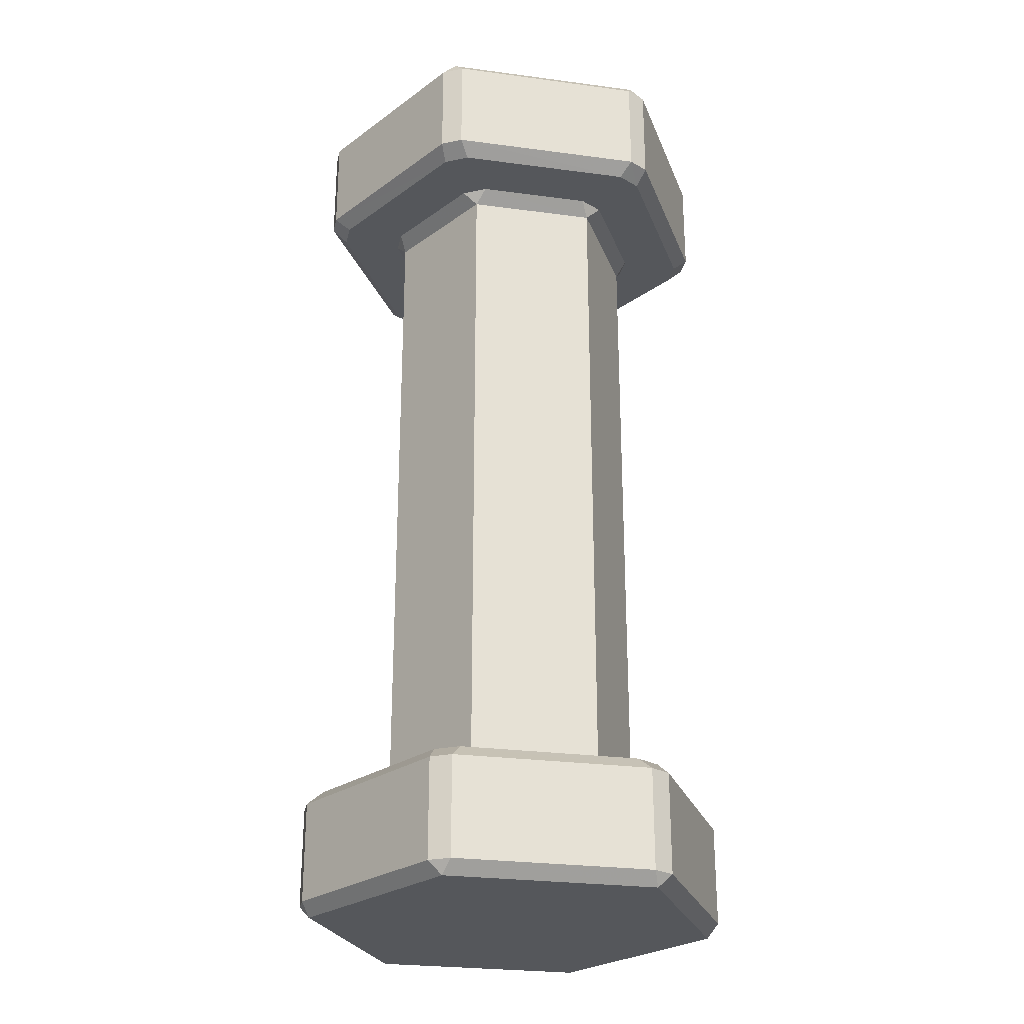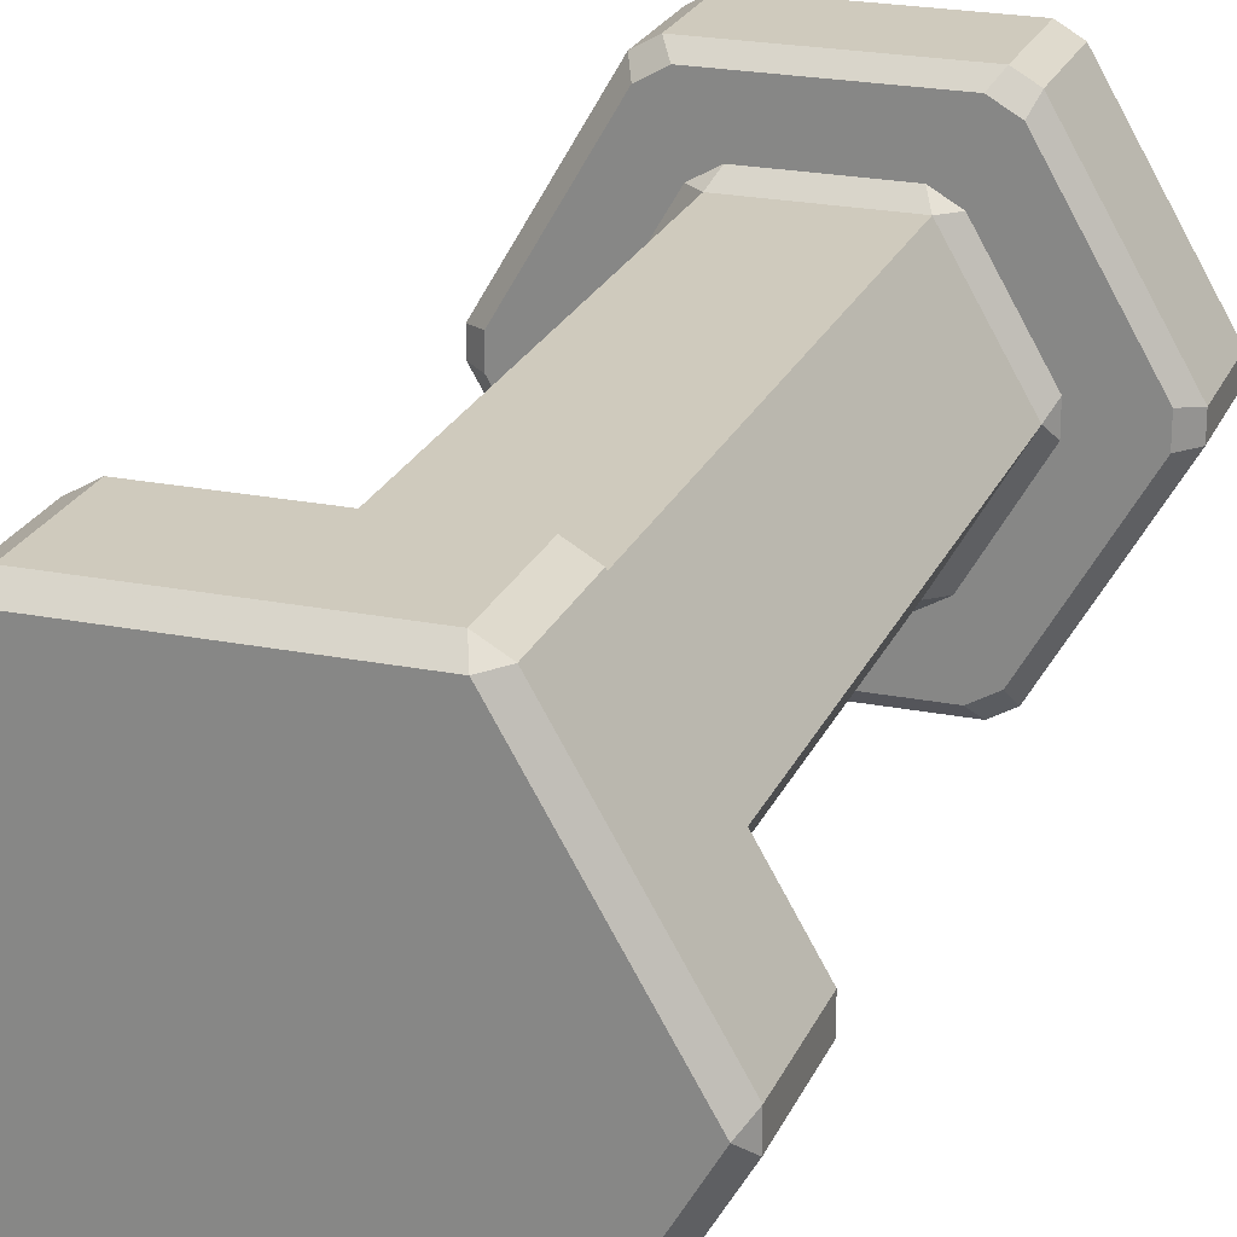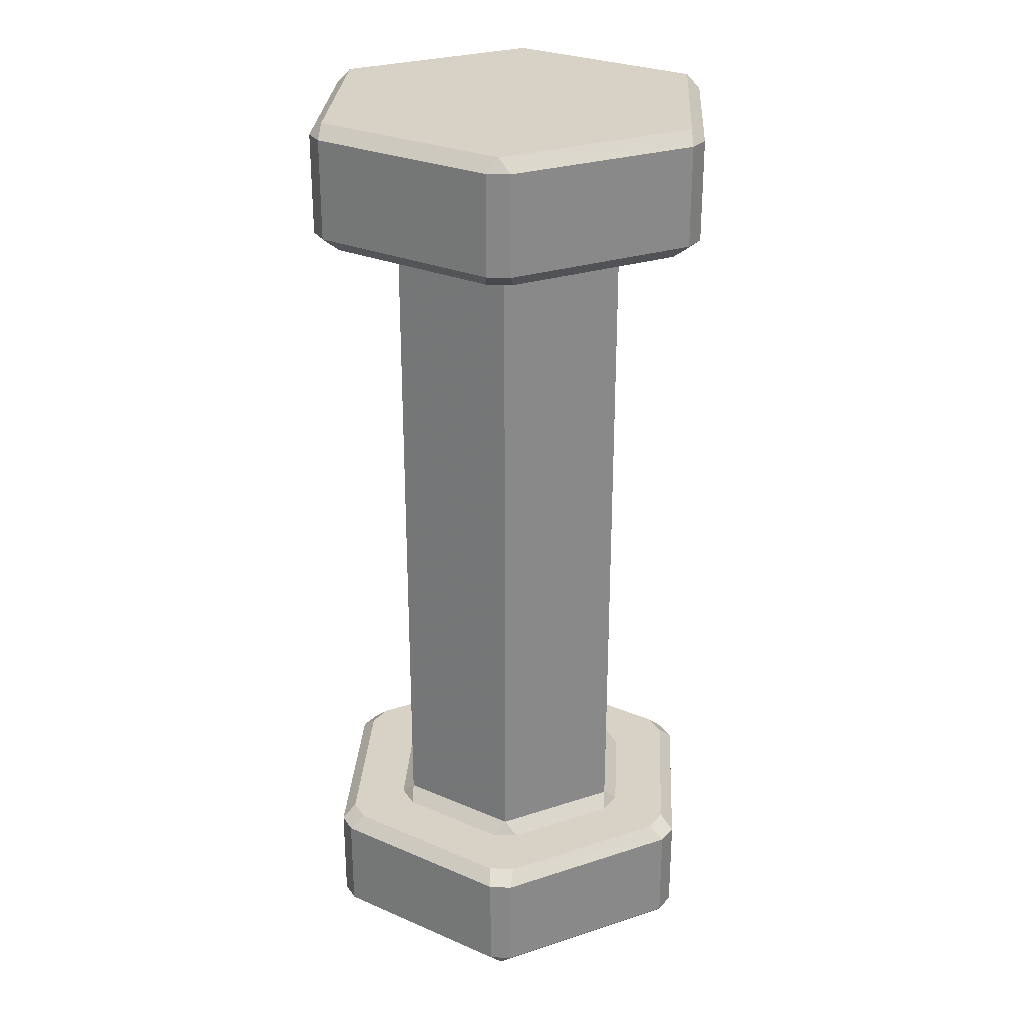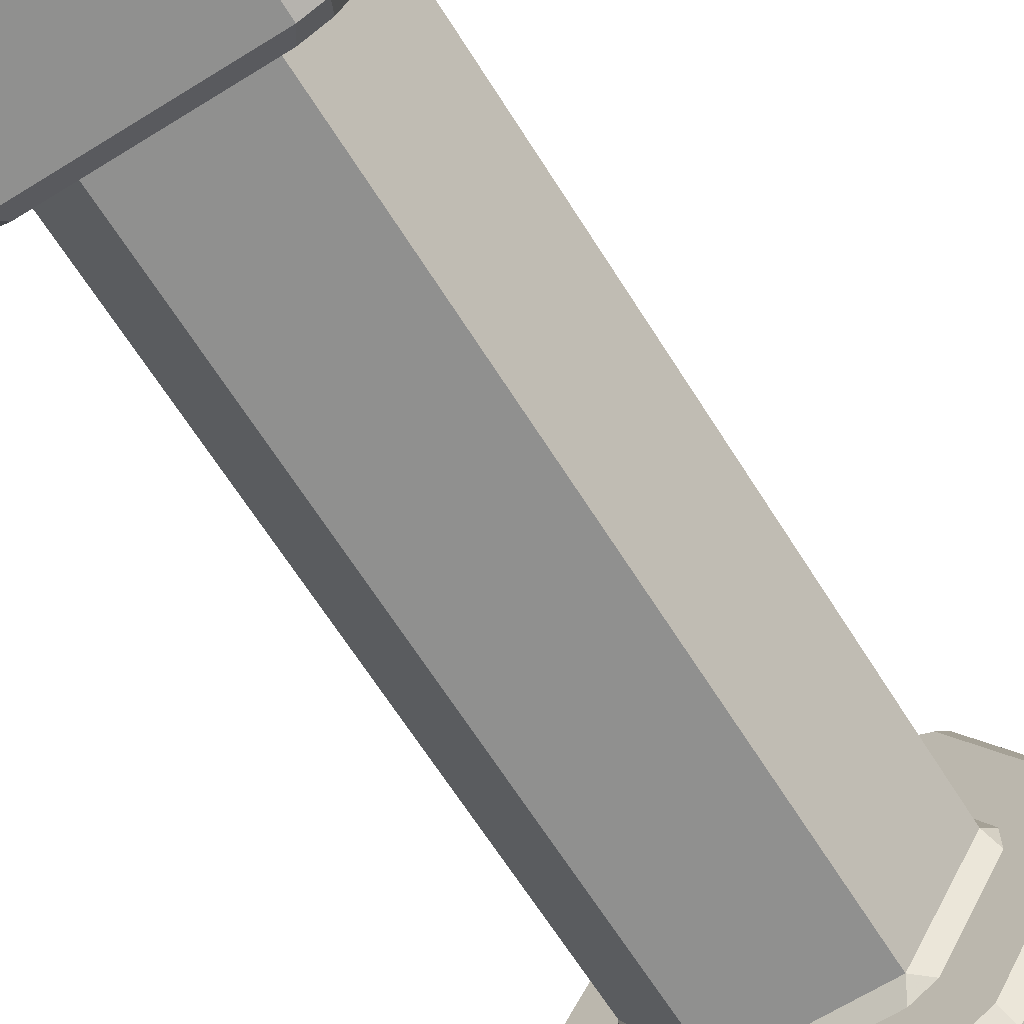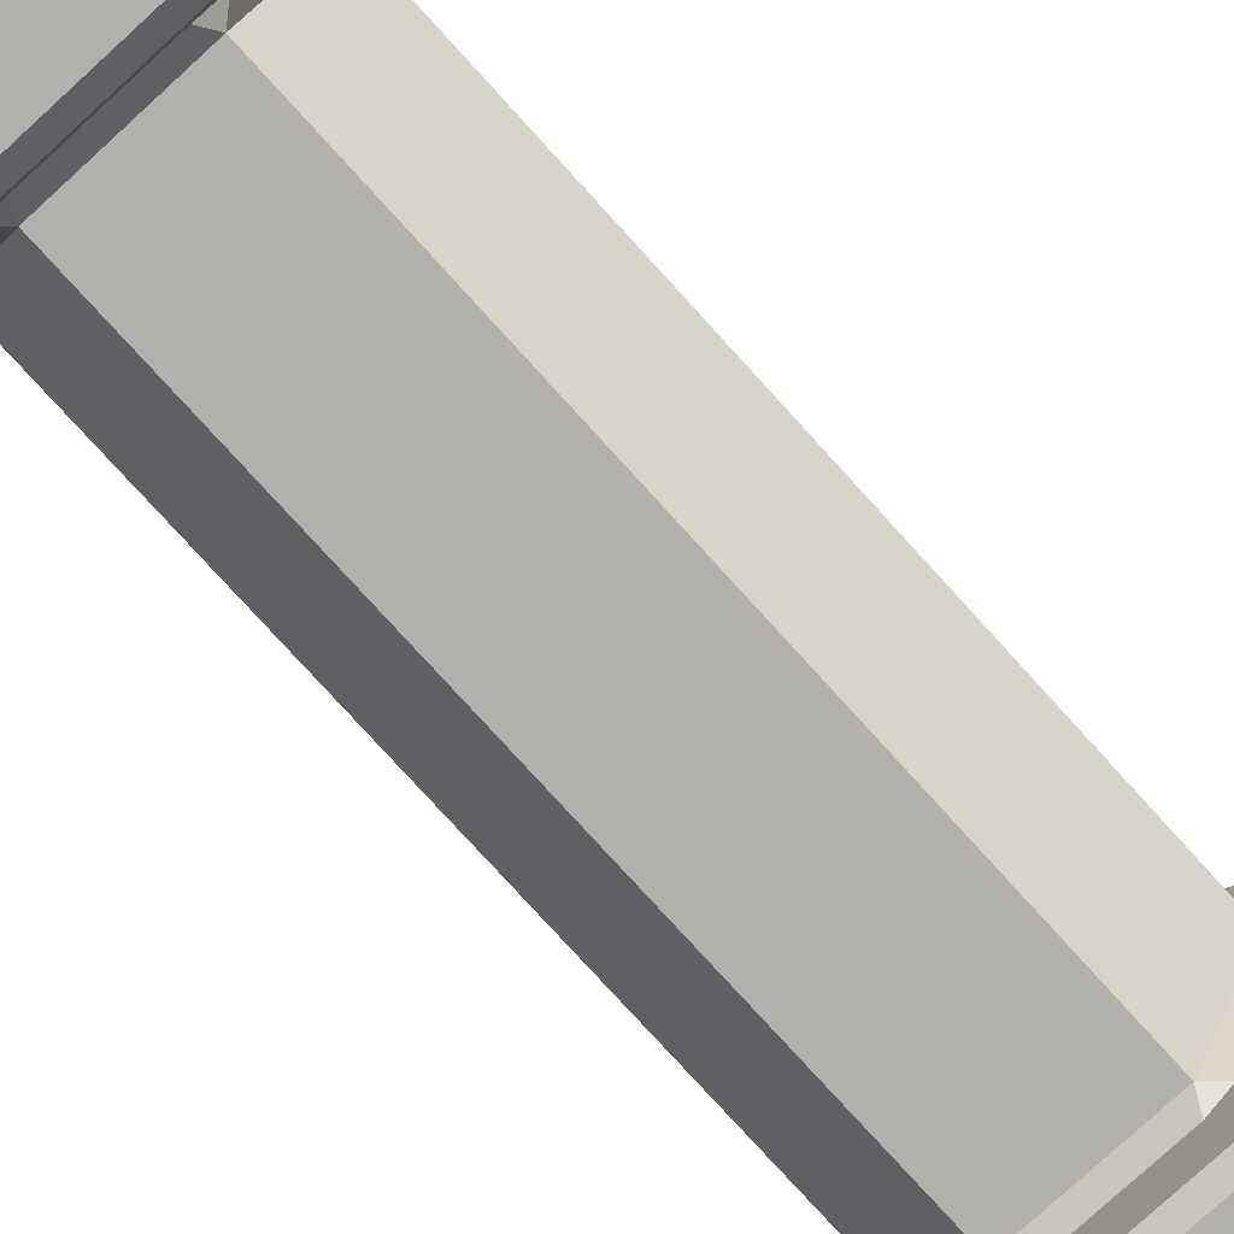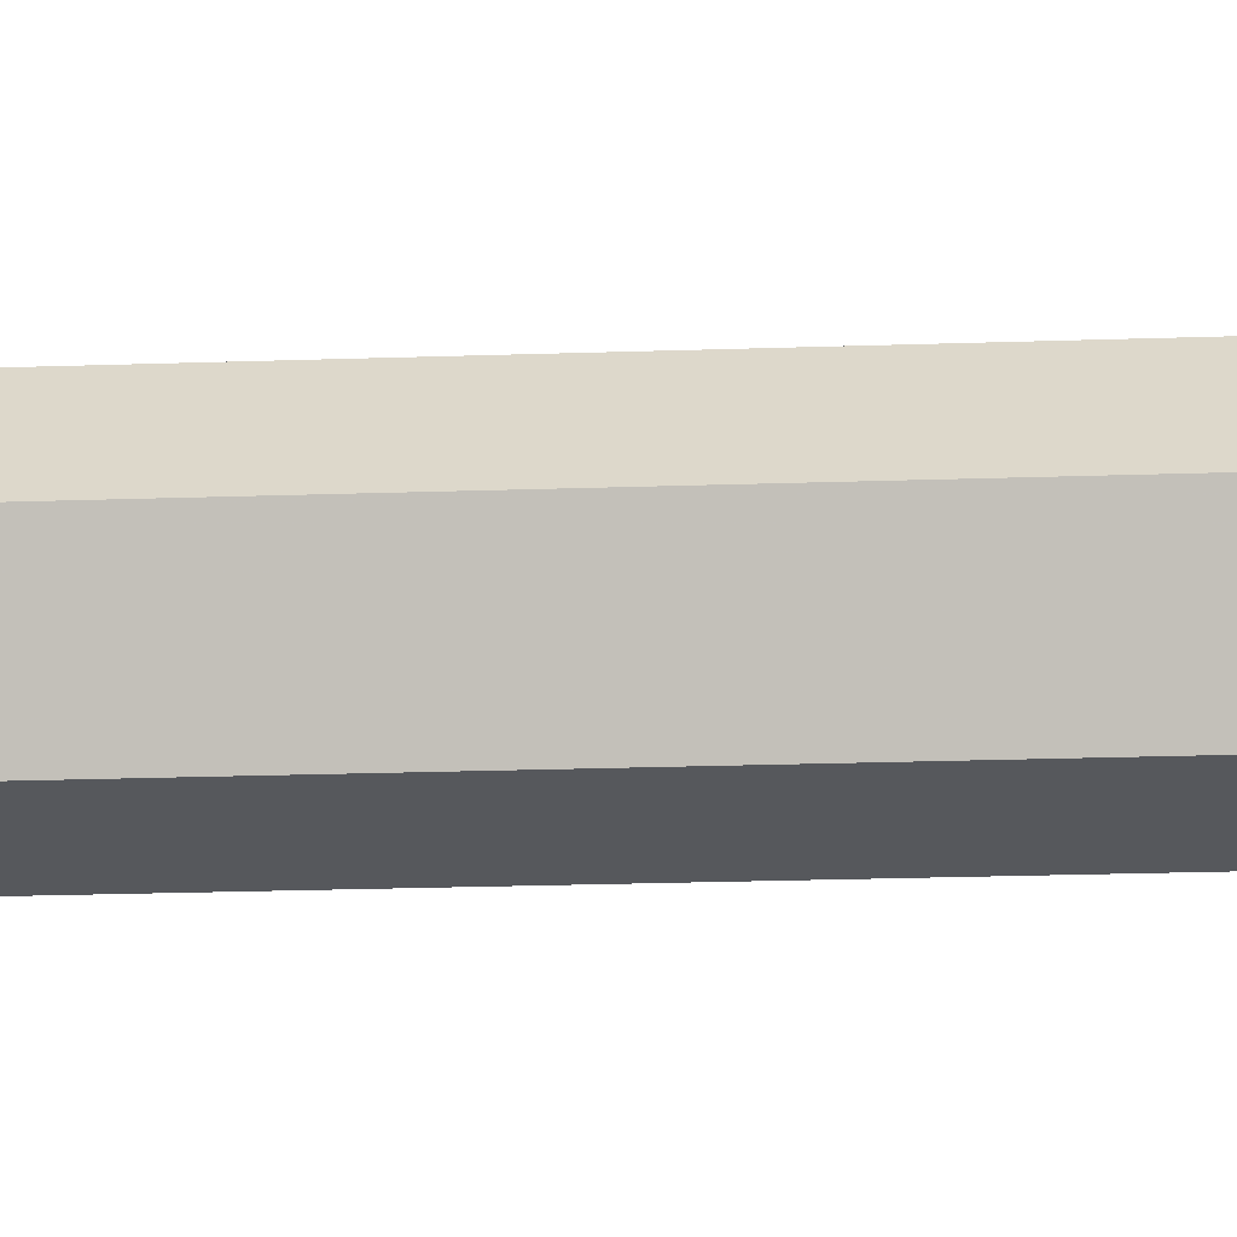
<metadata>
{"format":"obj","ext":"obj","renderer":"f3d","projection":"perspective","resolution":1024,"background":"white","views":[{"elev":-26.5,"azim":108.2,"up":"+Y"},{"elev":22.8,"azim":18.9,"up":"+Z"},{"elev":27.4,"azim":-86.6,"up":"+Y"},{"elev":-65.5,"azim":-147.9,"up":"+Z"},{"elev":-79.3,"azim":42.4,"up":"+Z"},{"elev":-27.8,"azim":92.8,"up":"+Z"}]}
</metadata>
<code>
v 0.01637 -0.01992 -0.000866
v 0.007855 -0.02092 -0.01361
v -0.007855 -0.02092 -0.01361
v -0.01571 -0.02092 0
v -0.007855 -0.02092 0.01361
v 0.008933 -0.01992 0.01374
v 0.01571 0.05092 0
v 0.008933 0.04992 -0.01374
v -0.007433 0.04992 -0.01461
v -0.01637 0.04992 -0.000866
v -0.008933 0.04992 0.01374
v 0.007855 0.05092 0.01361
v 0.008933 0.0423 -0.01374
v 0.01637 0.0423 0.000866
v -0.007433 0.0423 -0.01461
v -0.01637 0.0423 -0.000866
v -0.008933 0.0423 0.01374
v 0.007433 0.0423 0.01461
v 0.007433 -0.0123 -0.01461
v -0.008933 -0.0123 -0.01374
v -0.01637 -0.0123 0.000866
v -0.007433 -0.0123 0.01461
v 0.008933 -0.0123 0.01374
v 0.01637 -0.0123 -0.000866
v 0.006088 0.0413 -0.008544
v 0.01044 0.0413 0.001
v 0.004355 0.0413 0.009544
v -0.006088 0.0413 0.008544
v -0.01044 0.0413 -0.001
v -0.004355 0.0413 -0.009544
v 0.01044 -0.0113 -0.001
v 0.004355 -0.0113 -0.009544
v -0.006088 -0.0113 -0.008544
v -0.01044 -0.0113 0.001
v -0.004355 -0.0113 0.009544
v 0.006088 -0.0113 0.008544
v 0.01637 -0.01992 0.000866
v 0.01571 -0.02092 0
v 0.007433 -0.01992 -0.01461
v 0.008933 -0.01992 -0.01374
v -0.008933 -0.01992 -0.01374
v -0.007433 -0.01992 -0.01461
v -0.01637 -0.01992 0.000866
v -0.01637 -0.01992 -0.000866
v -0.007433 -0.01992 0.01461
v -0.008933 -0.01992 0.01374
v 0.007433 -0.01992 0.01461
v 0.007855 -0.02092 0.01361
v 0.01637 0.04992 0.000866
v 0.01637 0.04992 -0.000866
v 0.007433 0.04992 -0.01461
v 0.007855 0.05092 -0.01361
v -0.008933 0.04992 -0.01374
v -0.007855 0.05092 -0.01361
v -0.01637 0.04992 0.000866
v -0.01571 0.05092 0
v -0.007433 0.04992 0.01461
v -0.007855 0.05092 0.01361
v 0.007433 0.04992 0.01461
v 0.008933 0.04992 0.01374
v 0.008433 0.0413 -0.01261
v 0.006701 0.0413 -0.01361
v 0.007433 0.0423 -0.01461
v 0.01513 0.0413 0.001
v 0.01513 0.0413 -0.001
v 0.01637 0.0423 -0.000866
v -0.006701 0.0413 -0.01361
v -0.008433 0.0413 -0.01261
v -0.008933 0.0423 -0.01374
v -0.01513 0.0413 -0.001
v -0.01513 0.0413 0.001
v -0.01637 0.0423 0.000866
v -0.008433 0.0413 0.01261
v -0.006701 0.0413 0.01361
v -0.007433 0.0423 0.01461
v 0.006701 0.0413 0.01361
v 0.008433 0.0413 0.01261
v 0.008933 0.0423 0.01374
v 0.006701 -0.0113 -0.01361
v 0.008433 -0.0113 -0.01261
v 0.008933 -0.0123 -0.01374
v -0.008433 -0.0113 -0.01261
v -0.006701 -0.0113 -0.01361
v -0.007433 -0.0123 -0.01461
v -0.01513 -0.0113 0.001
v -0.01513 -0.0113 -0.001
v -0.01637 -0.0123 -0.000866
v -0.006701 -0.0113 0.01361
v -0.008433 -0.0113 0.01261
v -0.008933 -0.0123 0.01374
v 0.008433 -0.0113 0.01261
v 0.006701 -0.0113 0.01361
v 0.007433 -0.0123 0.01461
v 0.01513 -0.0113 -0.001
v 0.01513 -0.0113 0.001
v 0.01637 -0.0123 0.000866
v 0.004933 0.0403 -0.008544
v 0.004355 0.0413 -0.009544
v 0.009866 0.0403 0
v 0.01044 0.0413 -0.001
v 0.004933 0.0403 0.008544
v 0.006088 0.0413 0.008544
v -0.004933 0.0403 0.008544
v -0.004355 0.0413 0.009544
v -0.009866 0.0403 0
v -0.01044 0.0413 0.001
v -0.004933 0.0403 -0.008544
v -0.006088 0.0413 -0.008544
v 0.009866 -0.0103 0
v 0.01044 -0.0113 0.001
v 0.004933 -0.0103 -0.008544
v 0.006088 -0.0113 -0.008544
v -0.004933 -0.0103 -0.008544
v -0.004355 -0.0113 -0.009544
v -0.009866 -0.0103 0
v -0.01044 -0.0113 -0.001
v -0.004933 -0.0103 0.008544
v -0.006088 -0.0113 0.008544
v 0.004933 -0.0103 0.008544
v 0.004355 -0.0113 0.009544
f 40 81 24
f 24 1 40
f 42 84 19
f 19 39 42
f 44 87 20
f 20 41 44
f 46 90 21
f 21 43 46
f 47 93 22
f 22 45 47
f 37 96 23
f 23 6 37
f 2 38 48
f 3 2 48
f 3 48 5
f 3 5 4
f 54 56 58
f 54 58 12
f 12 7 52
f 54 12 52
f 8 50 66
f 66 13 8
f 9 51 63
f 63 15 9
f 10 53 69
f 69 16 10
f 11 55 72
f 72 17 11
f 59 57 75
f 75 18 59
f 49 60 78
f 78 14 49
f 97 99 109
f 109 111 97
f 107 97 111
f 111 113 107
f 105 107 113
f 113 115 105
f 103 105 115
f 115 117 103
f 101 103 117
f 117 119 101
f 99 101 119
f 119 109 99
f 61 65 100
f 100 25 61
f 64 77 102
f 102 26 64
f 76 74 104
f 104 27 76
f 73 71 106
f 106 28 73
f 70 68 108
f 108 29 70
f 67 62 98
f 98 30 67
f 94 80 112
f 112 31 94
f 79 83 114
f 114 32 79
f 82 86 116
f 116 33 82
f 85 89 118
f 118 34 85
f 88 92 120
f 120 35 88
f 91 95 110
f 110 36 91
f 1 37 38
f 2 39 40
f 3 41 42
f 4 43 44
f 5 45 46
f 6 47 48
f 7 49 50
f 8 51 52
f 9 53 54
f 10 55 56
f 11 57 58
f 12 59 60
f 13 61 62
f 62 63 13
f 14 64 65
f 65 66 14
f 15 67 68
f 68 69 15
f 16 70 71
f 71 72 16
f 17 73 74
f 74 75 17
f 18 76 77
f 77 78 18
f 19 79 80
f 80 81 19
f 20 82 83
f 83 84 20
f 21 85 86
f 86 87 21
f 22 88 89
f 89 90 22
f 23 91 92
f 92 93 23
f 24 94 95
f 95 96 24
f 25 97 98
f 26 99 100
f 27 101 102
f 28 103 104
f 29 105 106
f 30 107 108
f 31 109 110
f 32 111 112
f 33 113 114
f 34 115 116
f 35 117 118
f 36 119 120
f 1 38 2
f 2 40 1
f 40 39 19
f 19 81 40
f 8 52 7
f 7 50 8
f 50 49 14
f 14 66 50
f 39 2 3
f 3 42 39
f 42 41 20
f 20 84 42
f 9 54 52
f 52 51 9
f 41 3 4
f 4 44 41
f 44 43 21
f 21 87 44
f 10 56 54
f 54 53 10
f 43 4 5
f 5 46 43
f 46 45 22
f 22 90 46
f 11 58 56
f 56 55 11
f 45 5 48
f 48 47 45
f 47 6 23
f 23 93 47
f 59 12 58
f 58 57 59
f 6 48 38
f 38 37 6
f 49 7 12
f 12 60 49
f 13 63 51
f 51 8 13
f 15 69 53
f 53 9 15
f 16 72 55
f 55 10 16
f 17 75 57
f 57 11 17
f 18 78 60
f 60 59 18
f 61 13 66
f 66 65 61
f 67 15 63
f 63 62 67
f 70 16 69
f 69 68 70
f 73 17 72
f 72 71 73
f 76 18 75
f 75 74 76
f 64 14 78
f 78 77 64
f 24 96 37
f 37 1 24
f 94 24 81
f 81 80 94
f 79 19 84
f 84 83 79
f 82 20 87
f 87 86 82
f 85 21 90
f 90 89 85
f 88 22 93
f 93 92 88
f 91 23 96
f 96 95 91
f 97 25 100
f 100 99 97
f 99 26 102
f 102 101 99
f 101 27 104
f 104 103 101
f 103 28 106
f 106 105 103
f 105 29 108
f 108 107 105
f 107 30 98
f 98 97 107
f 109 31 112
f 112 111 109
f 111 32 114
f 114 113 111
f 113 33 116
f 116 115 113
f 115 34 118
f 118 117 115
f 117 35 120
f 120 119 117
f 119 36 110
f 110 109 119
f 62 61 25
f 25 98 62
f 65 64 26
f 26 100 65
f 77 76 27
f 27 102 77
f 74 73 28
f 28 104 74
f 71 70 29
f 29 106 71
f 68 67 30
f 30 108 68
f 95 94 31
f 31 110 95
f 80 79 32
f 32 112 80
f 83 82 33
f 33 114 83
f 86 85 34
f 34 116 86
f 89 88 35
f 35 118 89
f 92 91 36
f 36 120 92

</code>
